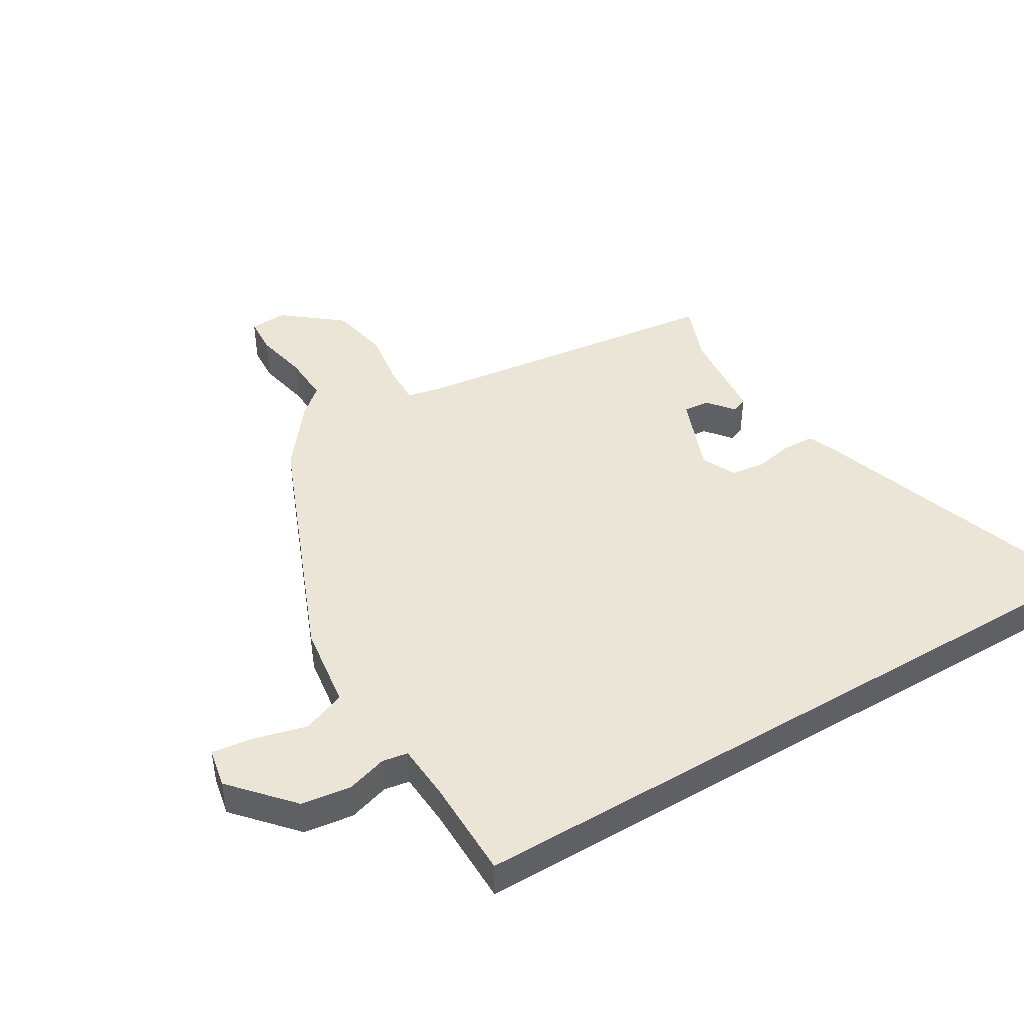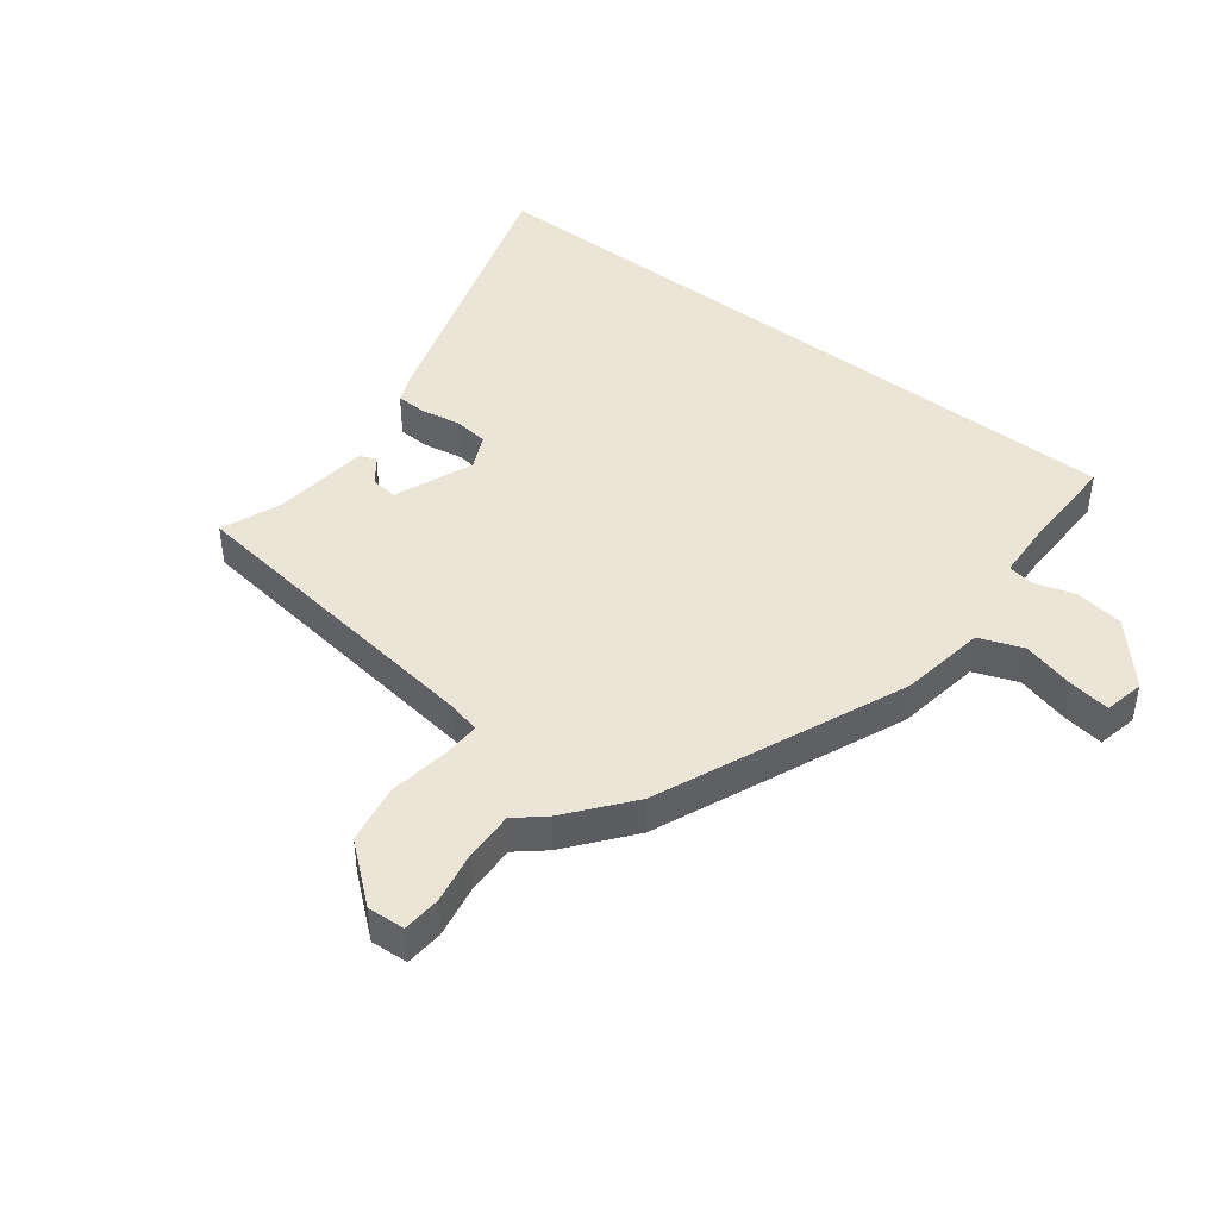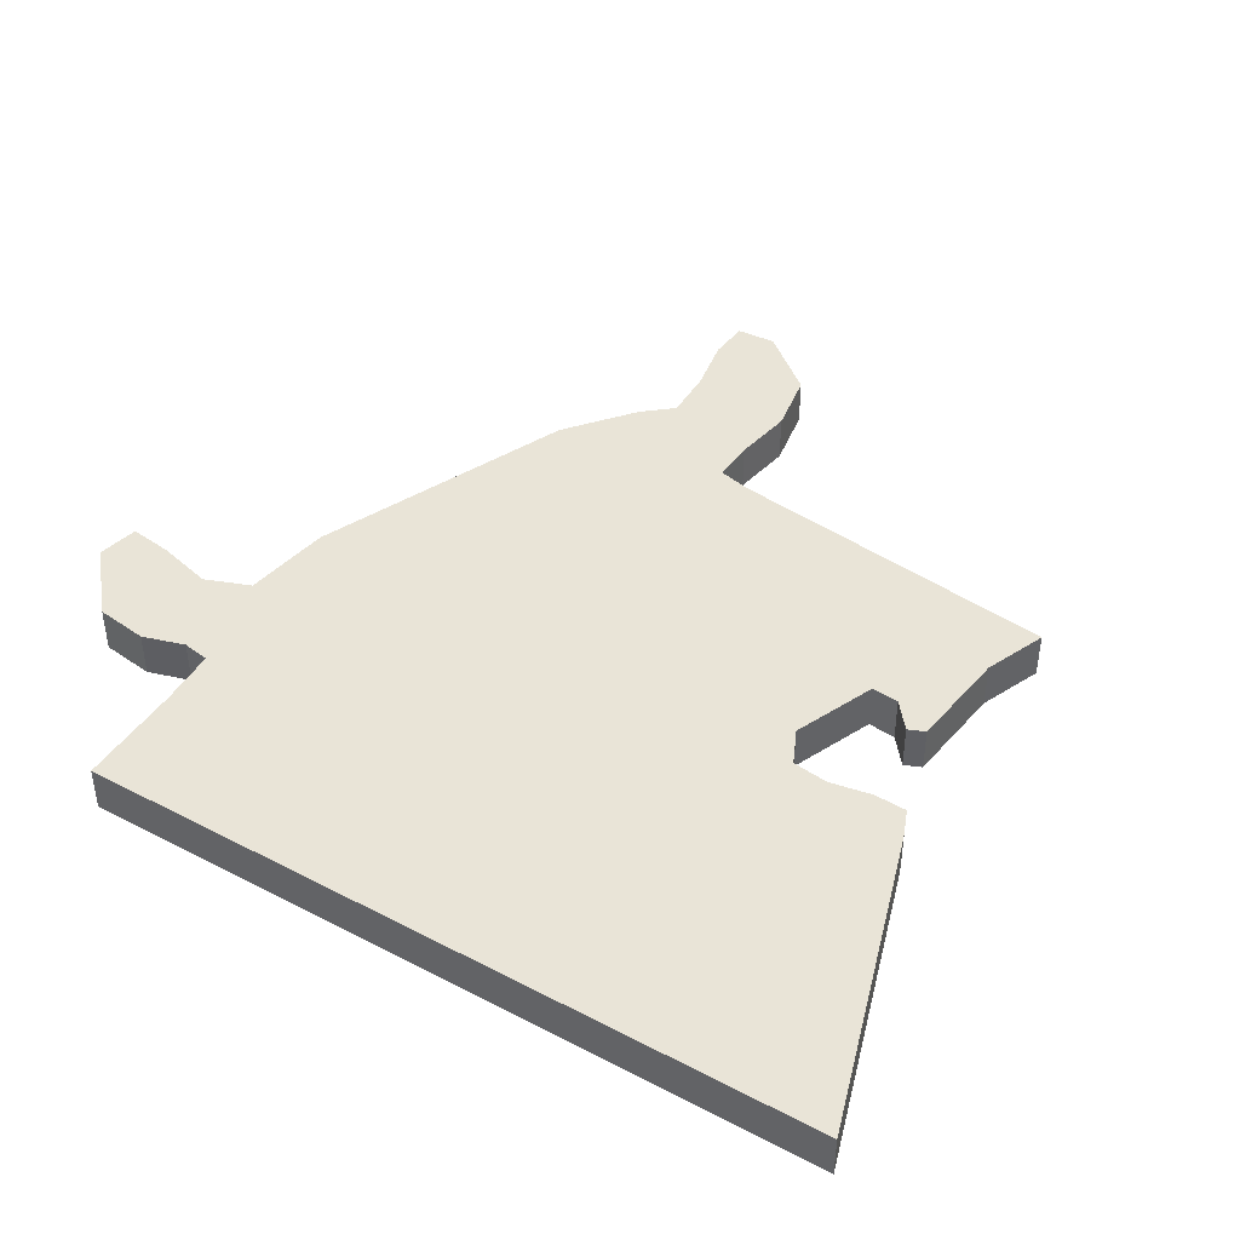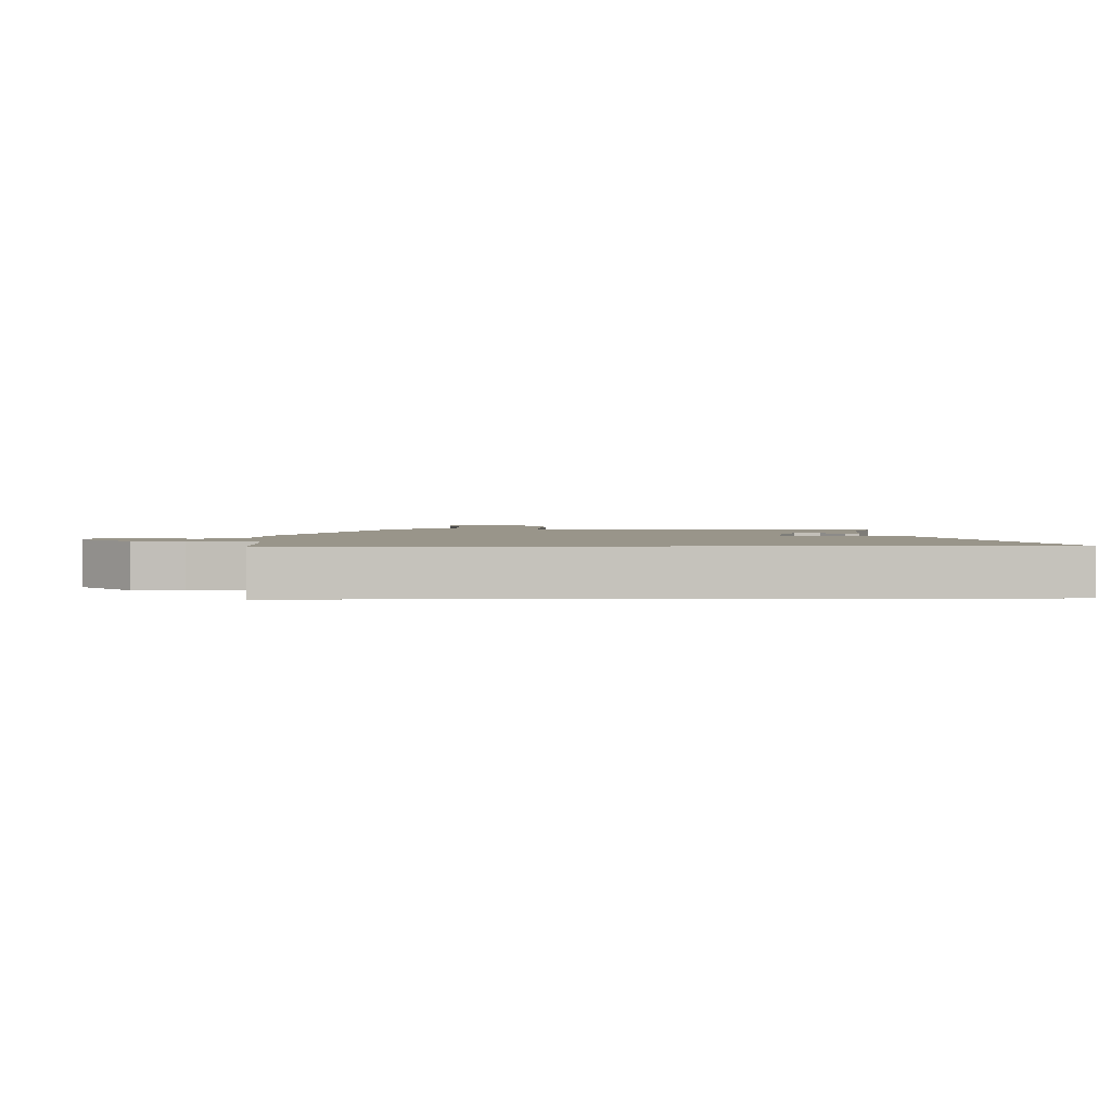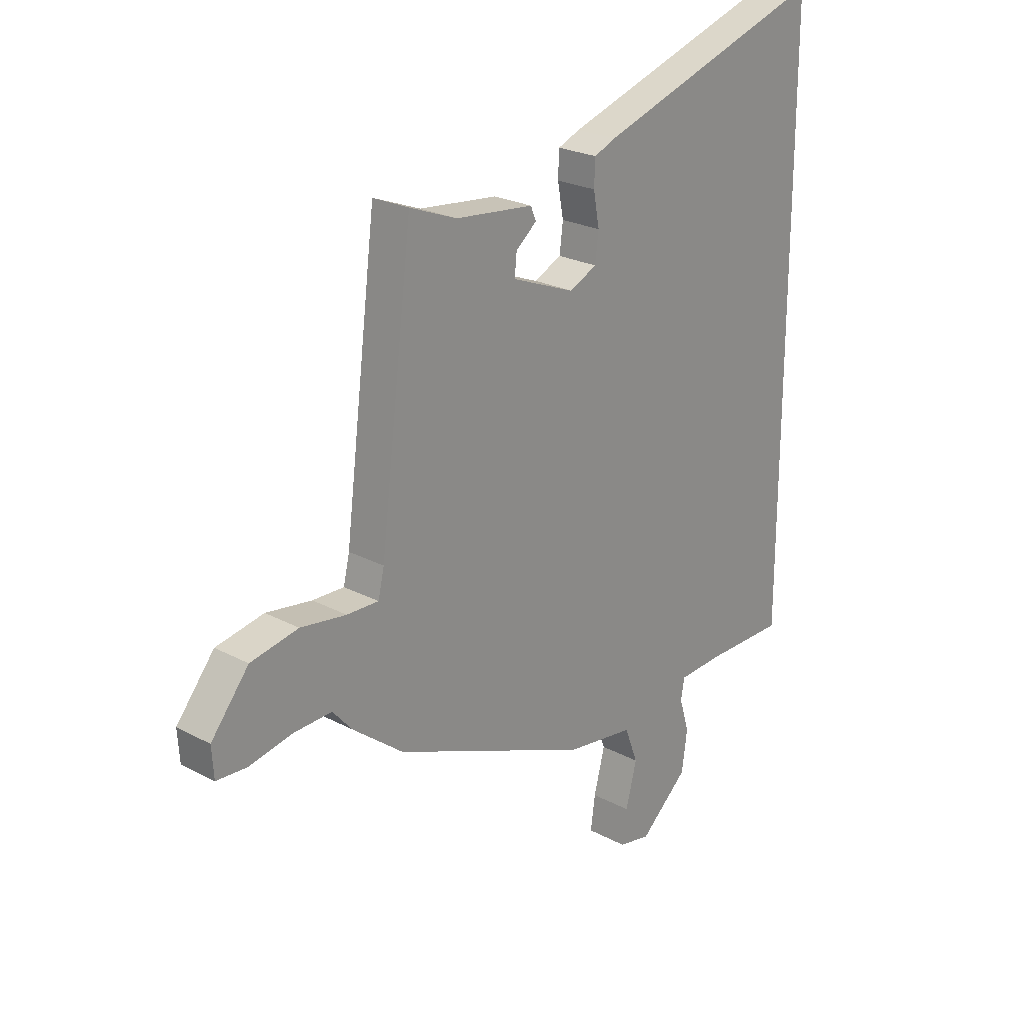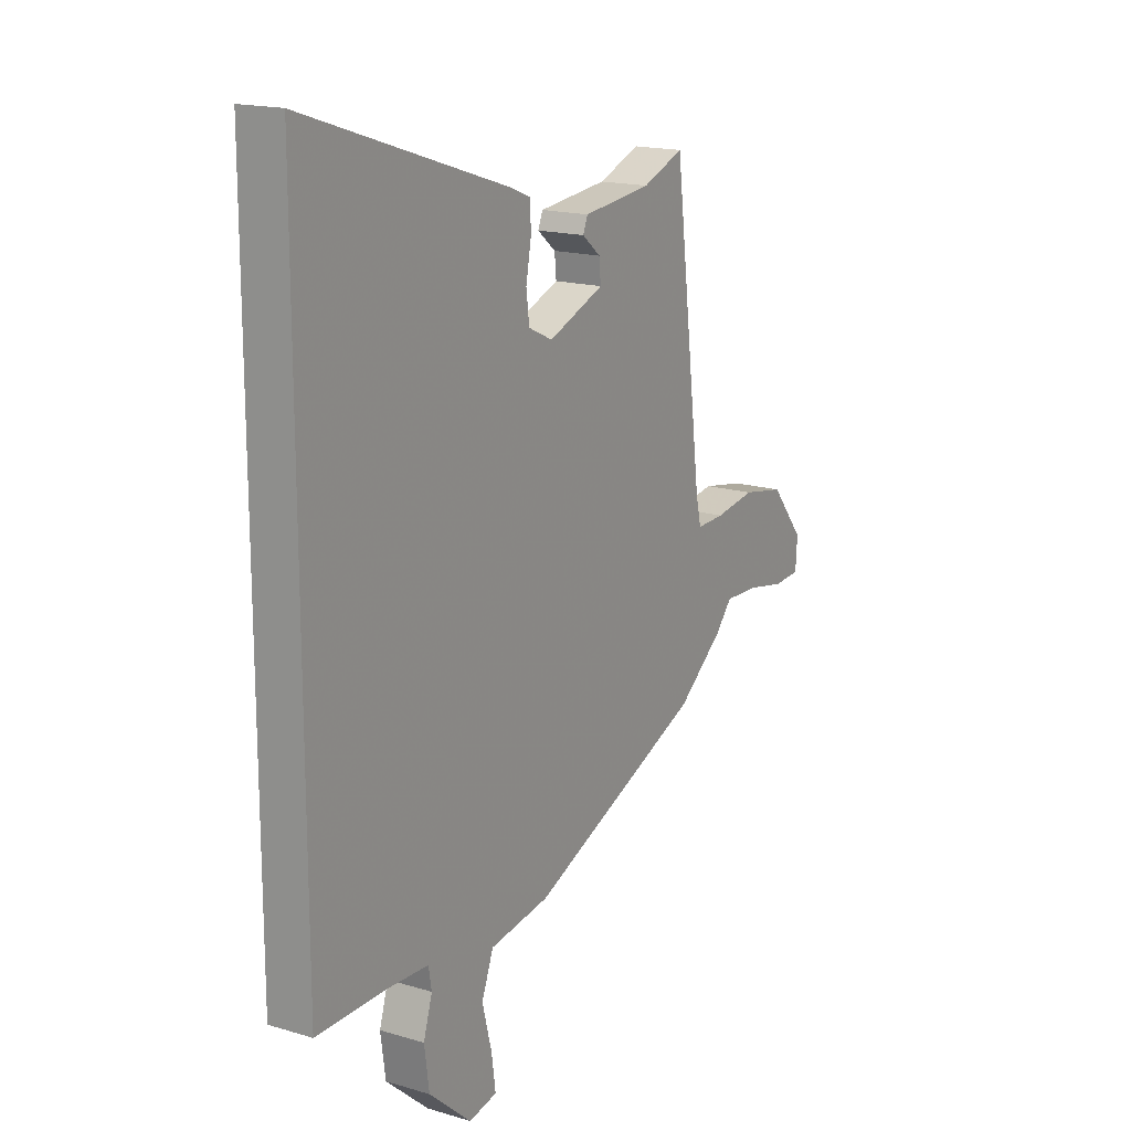
<metadata>
{"format":"obj","ext":"obj","renderer":"f3d","projection":"perspective","resolution":1024,"background":"white","views":[{"elev":44.3,"azim":-121.2,"up":"+Y"},{"elev":44.3,"azim":128.0,"up":"+Y"},{"elev":43.1,"azim":-58.3,"up":"+Y"},{"elev":2.0,"azim":-91.6,"up":"+Y"},{"elev":23.9,"azim":131.5,"up":"+Z"},{"elev":17.0,"azim":-58.9,"up":"+Z"}]}
</metadata>
<code>
v -0.5 0.07 -0.484
v -0.5 0.07 0.647
v -0.034 0.07 0.496
v 0.01 0.07 0.478
v 0.012 0.07 0.428
v 0 0.07 0.364
v 0.007 0.07 0.309
v 0.062 0.07 0.283
v 0.189 0.07 0.333
v 0.185 0.07 0.375
v 0.143 0.07 0.409
v 0.154 0.07 0.435
v 0.311 0.07 0.452
v 0.406 0.07 0.489
v 0.471 0.07 -0.025
v 0.483 0.07 -0.077
v 0.547 0.07 -0.075
v 0.639 0.07 -0.061
v 0.735 0.07 -0.079
v 0.811 0.07 -0.172
v 0.807 0.07 -0.232
v 0.746 0.07 -0.236
v 0.66 0.07 -0.219
v 0.582 0.07 -0.216
v 0.543 0.07 -0.261
v 0.44 0.07 -0.342
v 0.043 0.07 -0.506
v -0.093 0.07 -0.526
v -0.12 0.07 -0.596
v -0.098 0.07 -0.681
v -0.089 0.07 -0.747
v -0.153 0.07 -0.76
v -0.25 0.07 -0.675
v -0.261 0.07 -0.595
v -0.241 0.07 -0.53
v -0.248 0.07 -0.489
v -0.338 0.07 -0.484
v -0.5 0 -0.484
v -0.5 0 0.647
v -0.034 0 0.496
v 0.01 0 0.478
v 0.012 0 0.428
v 0 0 0.364
v 0.007 0 0.309
v 0.062 0 0.283
v 0.189 0 0.333
v 0.185 0 0.375
v 0.143 0 0.409
v 0.154 0 0.435
v 0.311 0 0.452
v 0.406 0 0.489
v 0.471 0 -0.025
v 0.483 0 -0.077
v 0.547 0 -0.075
v 0.639 0 -0.061
v 0.735 0 -0.079
v 0.811 0 -0.172
v 0.807 0 -0.232
v 0.746 0 -0.236
v 0.66 0 -0.219
v 0.582 0 -0.216
v 0.543 0 -0.261
v 0.44 0 -0.342
v 0.043 0 -0.506
v -0.093 0 -0.526
v -0.12 0 -0.596
v -0.098 0 -0.681
v -0.089 0 -0.747
v -0.153 0 -0.76
v -0.25 0 -0.675
v -0.261 0 -0.595
v -0.241 0 -0.53
v -0.248 0 -0.489
v -0.338 0 -0.484
f 33 34 35
f 32 33 35
f 31 32 35
f 30 31 35
f 29 30 35
f 28 29 35 36
f 27 28 36
f 26 27 36
f 25 26 36
f 24 25 36
f 21 22 23
f 20 21 23
f 19 20 23
f 18 19 23
f 17 18 23
f 16 17 23 24
f 13 14 15
f 13 15 16
f 10 11 12 13
f 9 10 13 16
f 24 36 37
f 16 24 37
f 9 16 37
f 8 9 37
f 4 5 6
f 3 4 6
f 2 3 6 7
f 7 8 37 1
f 1 2 7
f 72 71 70
f 72 70 69
f 72 69 68
f 72 68 67
f 72 67 66
f 73 72 66 65
f 73 65 64
f 73 64 63
f 73 63 62
f 73 62 61
f 60 59 58
f 60 58 57
f 60 57 56
f 60 56 55
f 60 55 54
f 61 60 54 53
f 52 51 50
f 53 52 50
f 50 49 48 47
f 53 50 47 46
f 74 73 61
f 74 61 53
f 74 53 46
f 74 46 45
f 43 42 41
f 43 41 40
f 44 43 40 39
f 38 74 45 44
f 44 39 38
f 1 38 39 2
f 2 39 40 3
f 3 40 41 4
f 4 41 42 5
f 5 42 43 6
f 6 43 44 7
f 7 44 45 8
f 8 45 46 9
f 9 46 47 10
f 10 47 48 11
f 11 48 49 12
f 12 49 50 13
f 13 50 51 14
f 14 51 52 15
f 15 52 53 16
f 16 53 54 17
f 17 54 55 18
f 18 55 56 19
f 19 56 57 20
f 20 57 58 21
f 21 58 59 22
f 22 59 60 23
f 23 60 61 24
f 24 61 62 25
f 25 62 63 26
f 26 63 64 27
f 27 64 65 28
f 28 65 66 29
f 29 66 67 30
f 30 67 68 31
f 31 68 69 32
f 32 69 70 33
f 33 70 71 34
f 34 71 72 35
f 35 72 73 36
f 36 73 74 37
f 37 74 38 1

</code>
